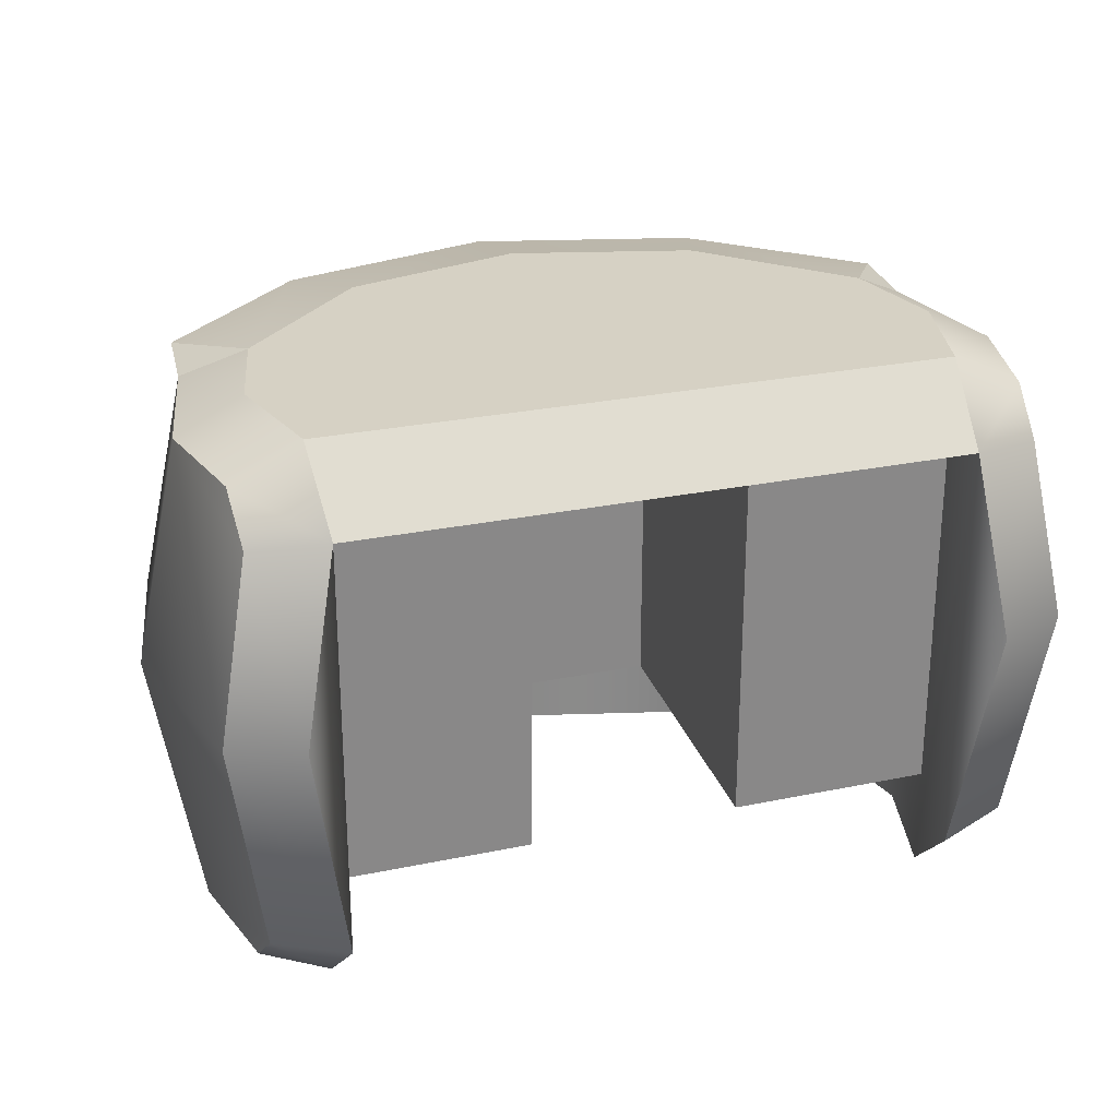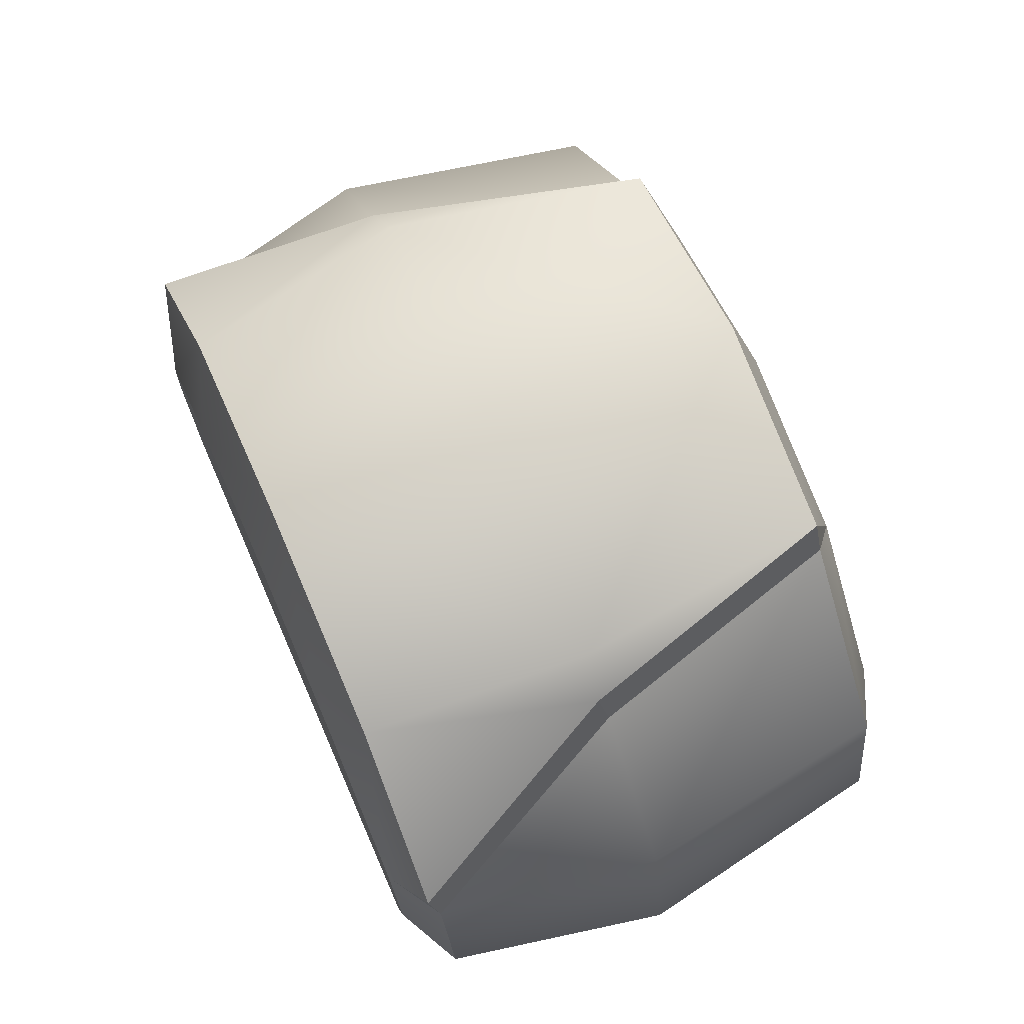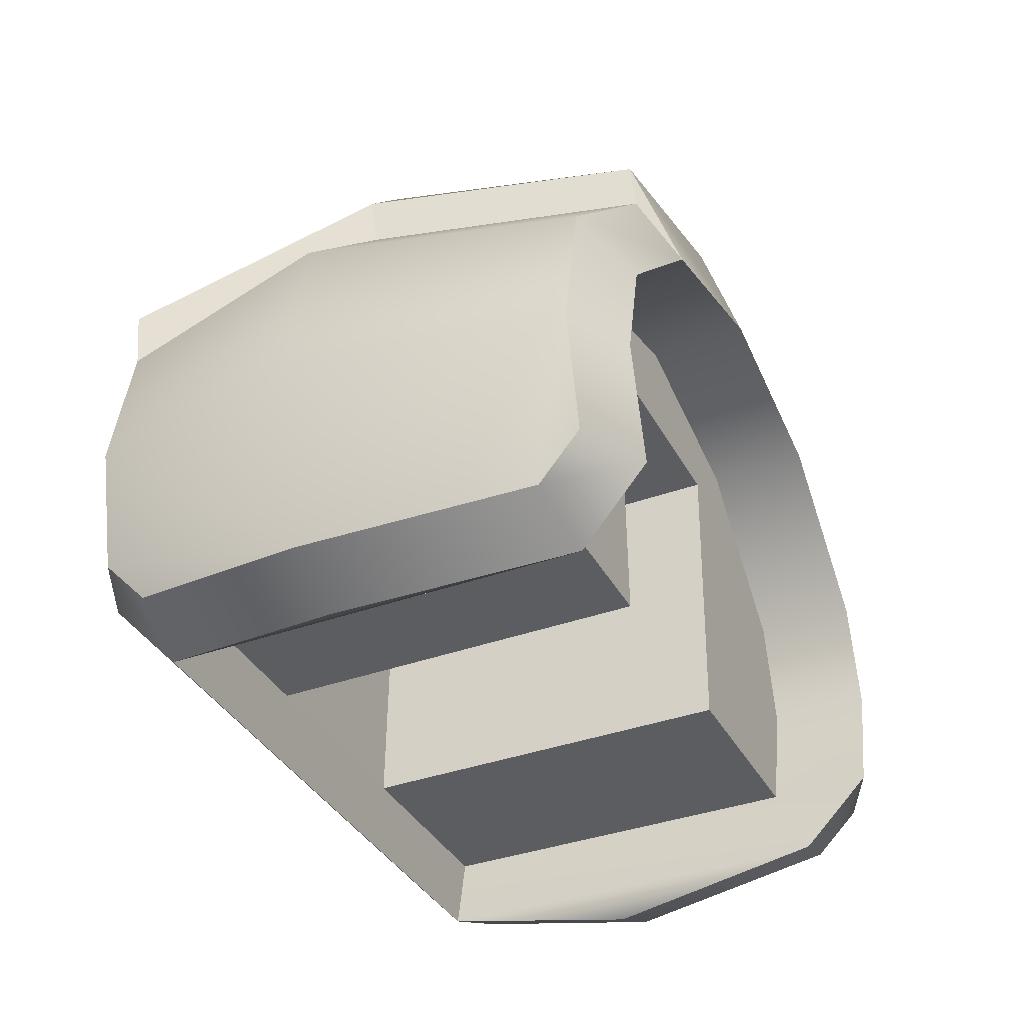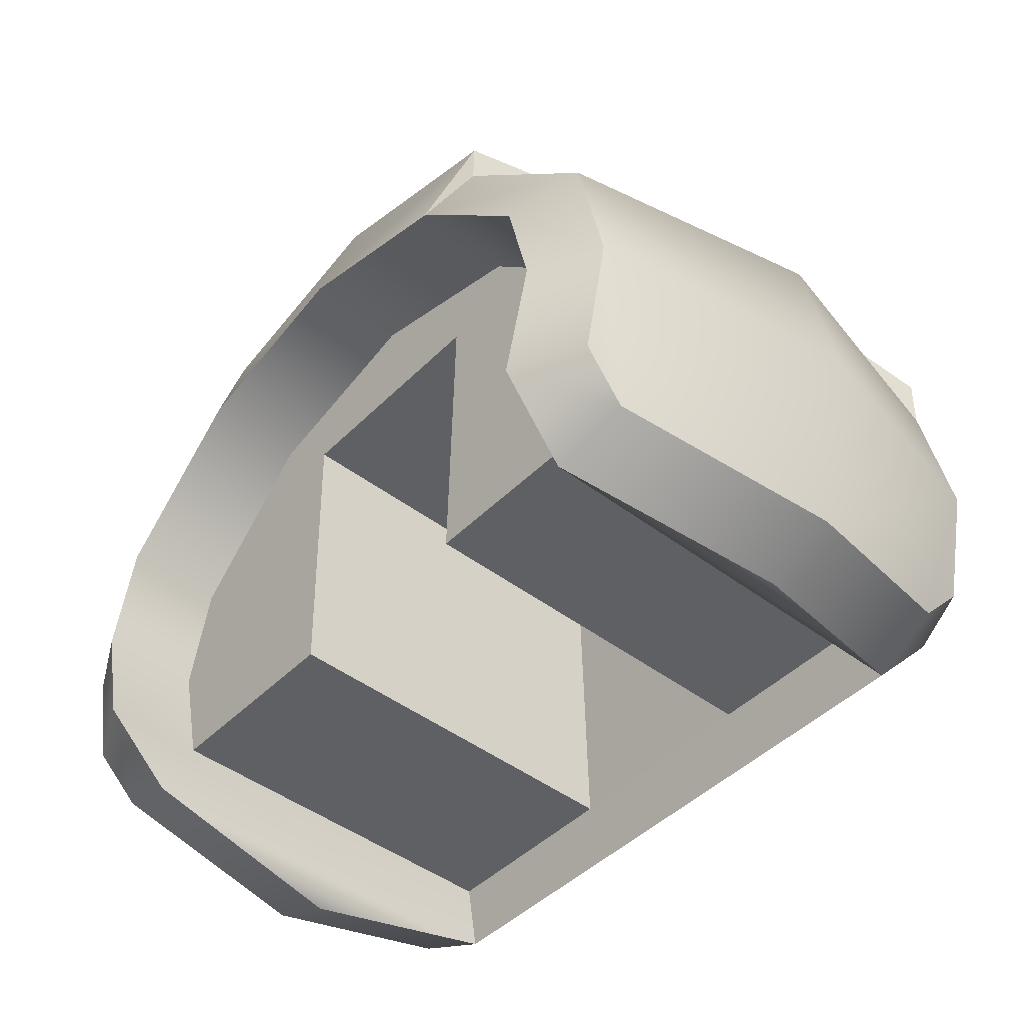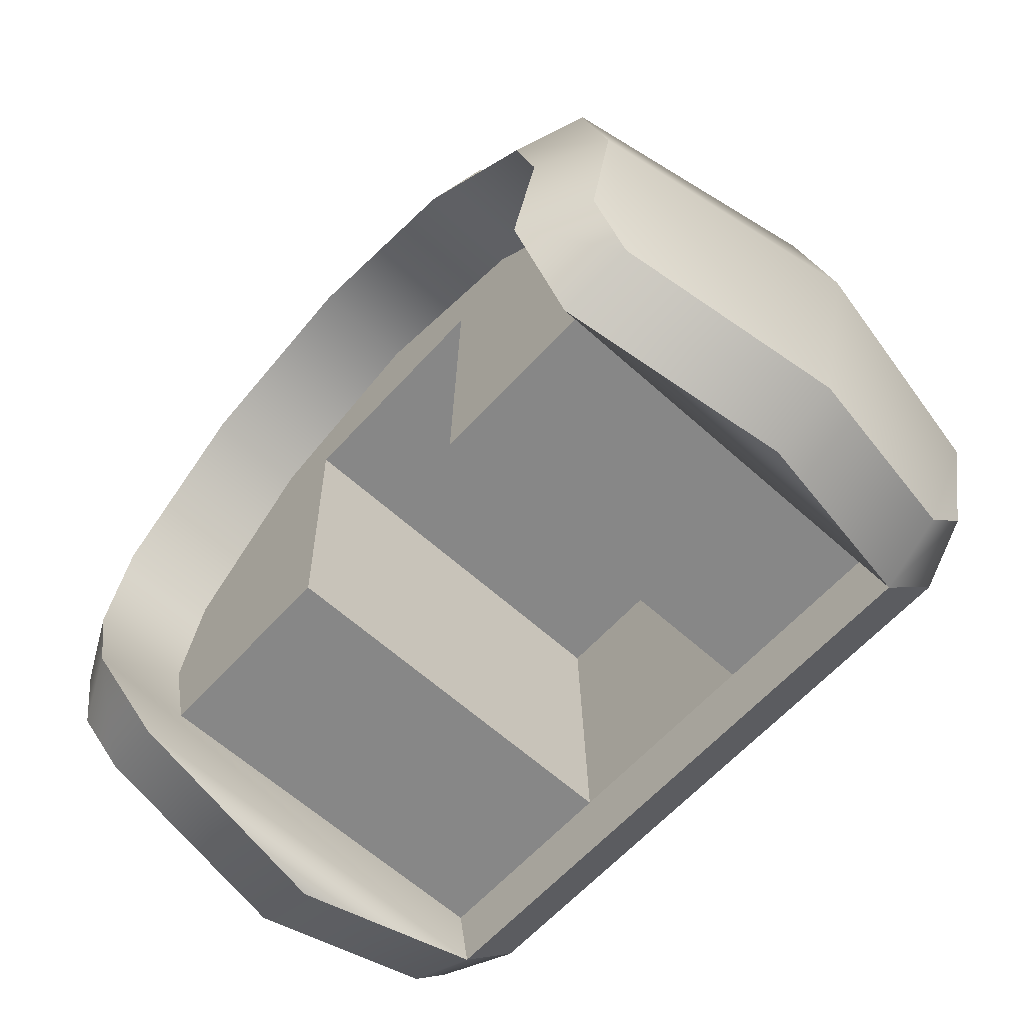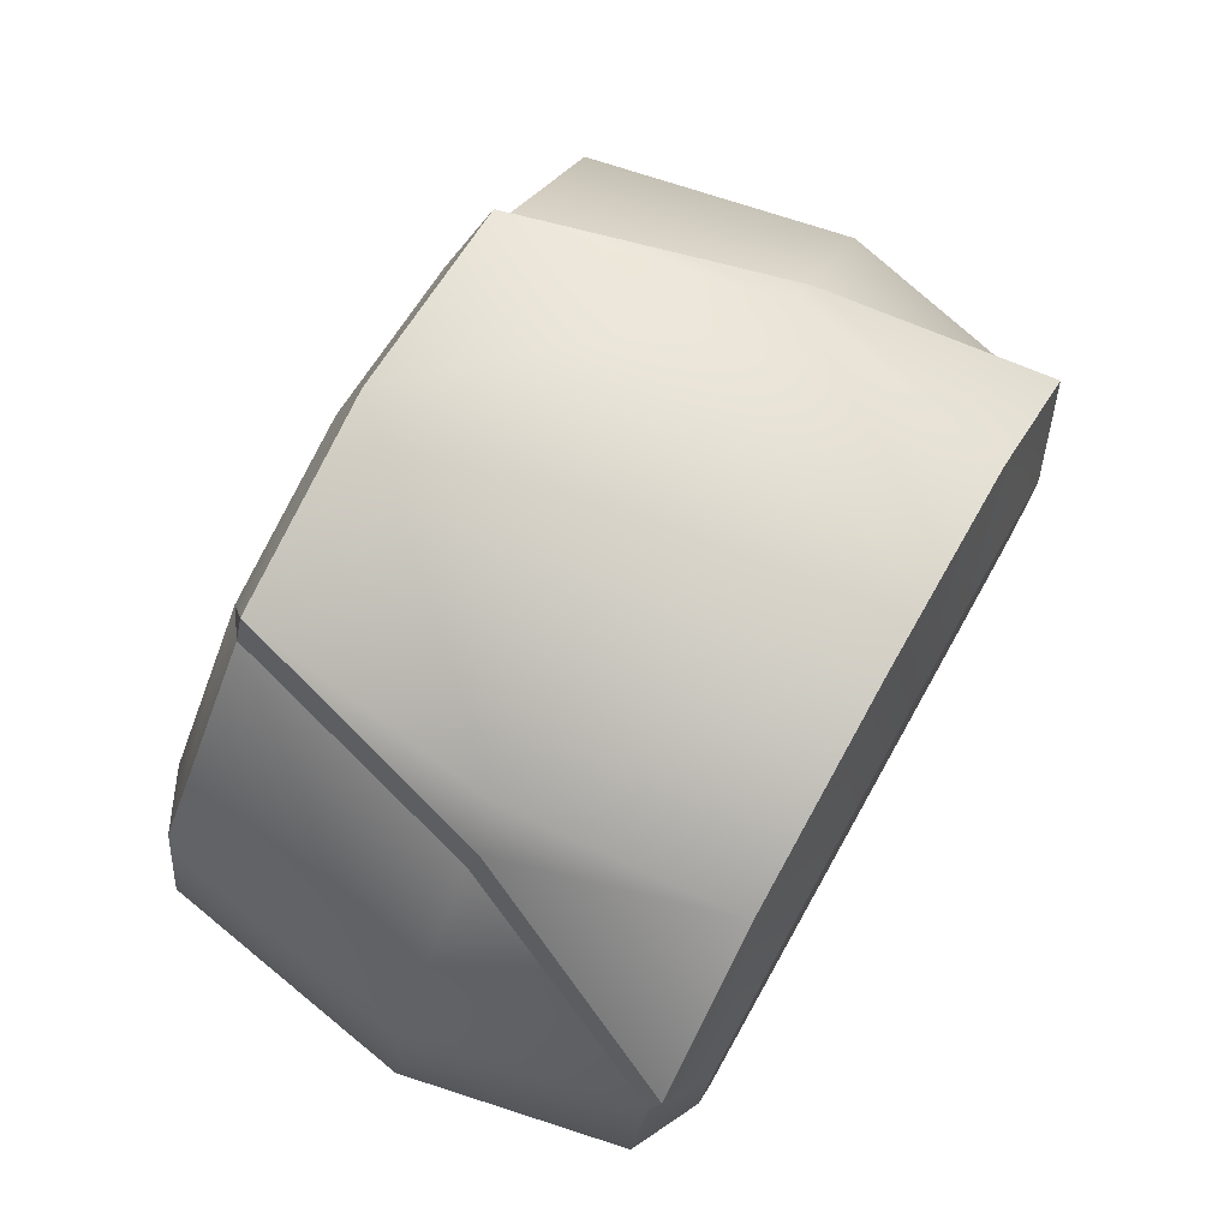
<metadata>
{"format":"obj","ext":"obj","renderer":"f3d","projection":"perspective","resolution":1024,"background":"white","views":[{"elev":26.7,"azim":162.0,"up":"+Y"},{"elev":71.2,"azim":-113.7,"up":"+Z"},{"elev":-36.7,"azim":-64.7,"up":"+Z"},{"elev":-45.3,"azim":48.7,"up":"+Z"},{"elev":-62.6,"azim":47.7,"up":"+Z"},{"elev":75.2,"azim":119.4,"up":"+Z"}]}
</metadata>
<code>
o Shoulder_Right
v 0.06849 0.03814 0.02317
v 0.07625 -0.002537 0.02765
v 0.08232 -0.002537 -0.003073
v 0.07394 0.03814 -0.003073
v 0.05255 -0.002537 0.05135
v 6e-06 0.03923 0.07248
v 6e-06 -0.001438 0.08144
v 0.04461 -0.001438 0.06965
v 0.04007 0.03923 0.06189
v 0.07452 -0.002537 -0.03604
v 0.06843 0.03047 -0.03235
v 0.06915 0.03808 -0.02416
v 0.06849 -0.05118 0.02317
v 0.07394 -0.05118 -0.003073
v 0.03955 -0.05118 0.05212
v 6e-06 -0.05008 0.07248
v 0.03796 -0.04969 0.06346
v 0.06915 -0.05113 -0.02416
v 0.06843 -0.04352 -0.03235
v 0.0617 0.04435 -0.003073
v 0.05715 0.04435 0.01662
v 0.033 0.04435 0.04077
v 0.06759 0.03986 0.03497
v 6e-06 0.04435 0.04961
v 6e-06 -0.0574 0.04961
v 0.033 -0.0574 0.04077
v 0.05715 -0.0574 0.01662
v 0.0617 -0.0574 -0.003073
v 0.05644 -0.0574 -0.02404
v 0.05528 -0.04516 -0.0372
v 0.0617 -0.002537 -0.04117
v 0.05528 0.03211 -0.0372
v 0.05644 0.04435 -0.02404
v 0.05142 -0.000472 0.06281
v 0.033 -0.03889 0.04077
v 0.05715 -0.03889 0.01662
v 0.0617 -0.03889 -0.003073
v 0.05644 -0.03889 -0.02404
v 0.05644 0.03118 -0.02404
v 6e-06 -0.03889 0.04961
v 0.01936 0.03118 -0.02404
v 6e-06 0.03118 -0.02404
v 6e-06 0.03211 -0.0372
v 6e-06 0.04435 -0.02404
v 0.0207 0.03118 0.03077
v 6e-06 0.03118 0.03077
v 0.01936 -0.03889 -0.02404
v 0.0207 -0.03889 0.03077
v 6e-06 -0.03889 0.03077
v -0.06848 0.03814 0.02317
v -0.07393 0.03814 -0.003073
v -0.08231 -0.002537 -0.003073
v -0.07624 -0.002537 0.02765
v -0.05253 -0.002537 0.05135
v -0.04006 0.03923 0.06189
v -0.0446 -0.001438 0.06965
v -0.07451 -0.002537 -0.03604
v -0.06914 0.03808 -0.02416
v -0.06842 0.03047 -0.03235
v -0.06848 -0.05118 0.02317
v -0.07393 -0.05118 -0.003073
v -0.03954 -0.05118 0.05212
v -0.03795 -0.04969 0.06346
v -0.06842 -0.04352 -0.03235
v -0.06914 -0.05113 -0.02416
v -0.06168 0.04435 -0.003073
v -0.05713 0.04435 0.01662
v -0.06758 0.03986 0.03497
v -0.03298 0.04435 0.04077
v -0.03298 -0.0574 0.04077
v -0.05713 -0.0574 0.01662
v -0.06168 -0.0574 -0.003073
v -0.05643 -0.0574 -0.02404
v -0.05526 -0.04516 -0.0372
v -0.06169 -0.002537 -0.04117
v -0.05526 0.03211 -0.0372
v -0.05643 0.04435 -0.02404
v -0.05141 -0.000472 0.06281
v -0.05713 -0.03889 0.01662
v -0.03298 -0.03889 0.04077
v -0.06168 -0.03889 -0.003073
v -0.05643 -0.03889 -0.02404
v -0.05643 0.03118 -0.02404
v -0.01934 0.03118 -0.02404
v -0.02069 0.03118 0.03077
v -0.01934 -0.03889 -0.02404
v -0.02069 -0.03889 0.03077
f 21 23 1
f 1 23 34 5
f 5 34 17 15
f 15 17 26
f 41 42 43 32 39
f 32 43 44 33
f 33 44 20
f 20 44 21
f 21 44 24 22
f 42 41 45 46
f 39 38 47 41
f 41 47 48 45
f 45 48 49 46
f 40 49 48 35
f 35 48 36
f 36 48 47 37
f 38 37 47
f 67 50 68
f 50 54 78 68
f 54 62 63 78
f 62 70 63
f 43 42 84 83 76
f 76 77 44 43
f 77 66 44
f 66 67 44
f 67 69 24 44
f 42 46 85 84
f 83 84 86 82
f 84 85 87 86
f 85 46 49 87
f 40 80 87 49
f 80 79 87
f 79 81 86 87
f 82 86 81
f 1 2 3 4
f 1 5 2
f 6 7 8 9
f 4 3 10 11 12
f 13 14 3 2
f 15 13 2 5
f 16 17 8 7
f 14 18 19 10 3
f 20 21 1 4
f 21 22 9 23
f 22 24 6 9
f 25 26 17 16
f 26 27 13 15
f 27 28 14 13
f 28 29 18 14
f 29 30 19 18
f 30 31 10 19
f 31 32 11 10
f 32 33 12 11
f 33 20 4 12
f 9 8 34 23
f 34 8 17
f 27 26 35 36
f 28 27 36 37
f 29 28 37 38
f 38 39 32 30 29
f 26 25 40 35
f 30 32 31
f 50 51 52 53
f 50 53 54
f 6 55 56 7
f 57 52 51 58 59
f 60 53 52 61
f 62 54 53 60
f 16 7 56 63
f 64 65 61 52 57
f 66 51 50 67
f 67 68 55 69
f 69 55 6 24
f 25 16 63 70
f 70 62 60 71
f 71 60 61 72
f 72 61 65 73
f 73 65 64 74
f 74 64 57 75
f 75 57 59 76
f 76 59 58 77
f 77 58 51 66
f 55 68 78 56
f 78 63 56
f 71 79 80 70
f 72 81 79 71
f 73 82 81 72
f 76 83 82 73 74
f 70 80 40 25
f 74 75 76

</code>
